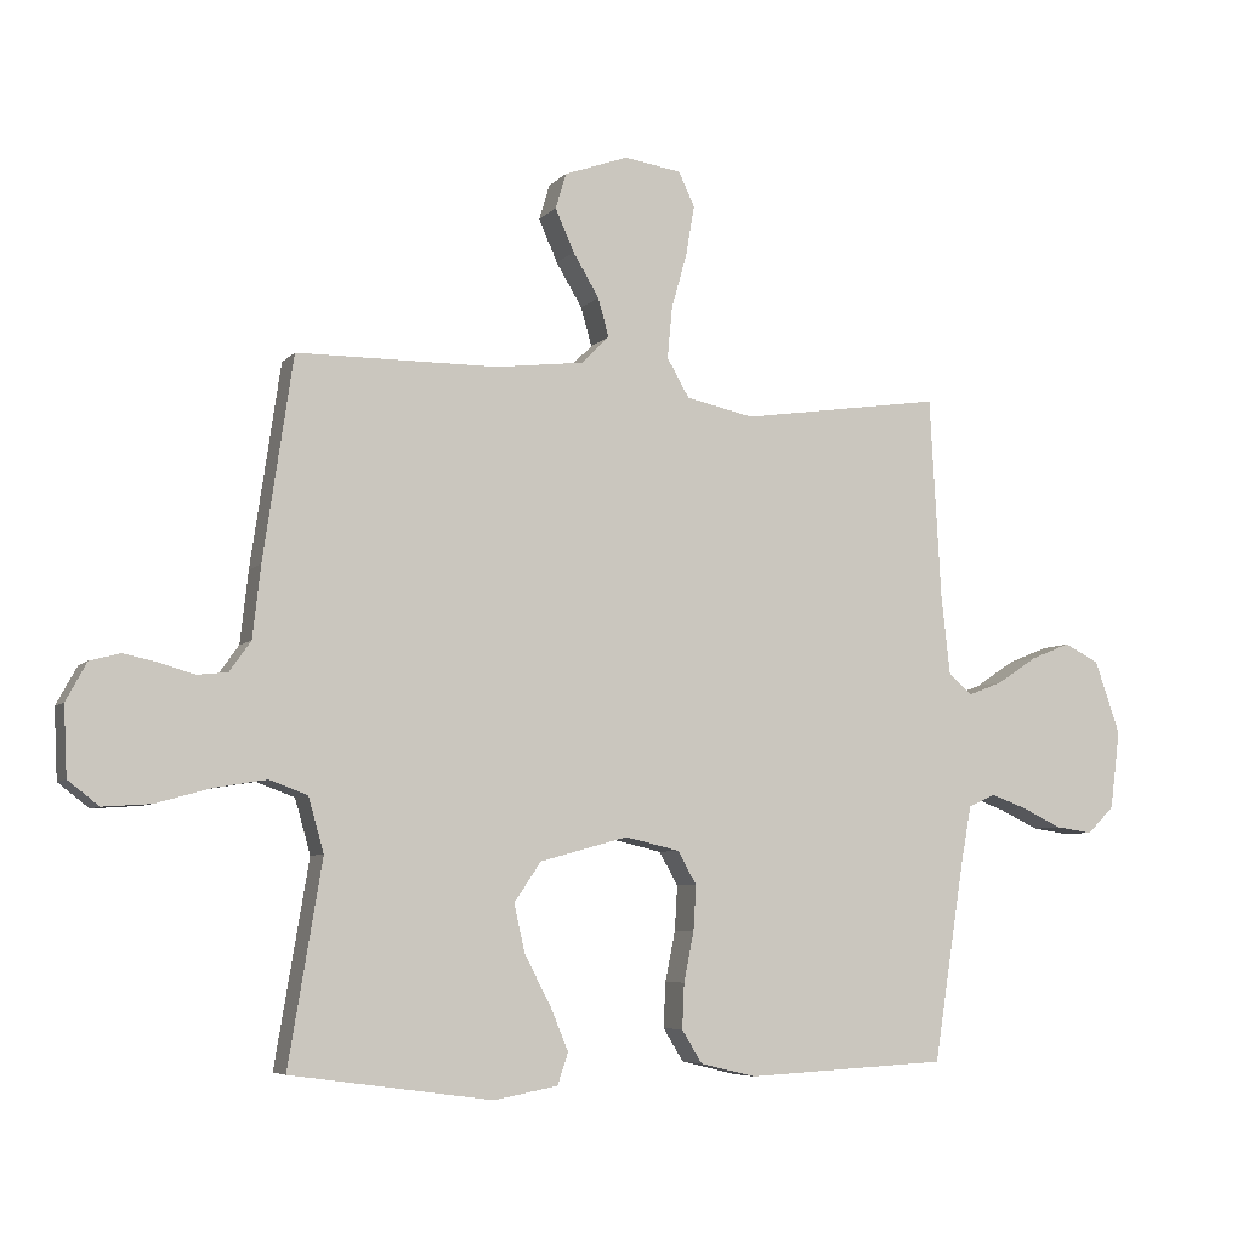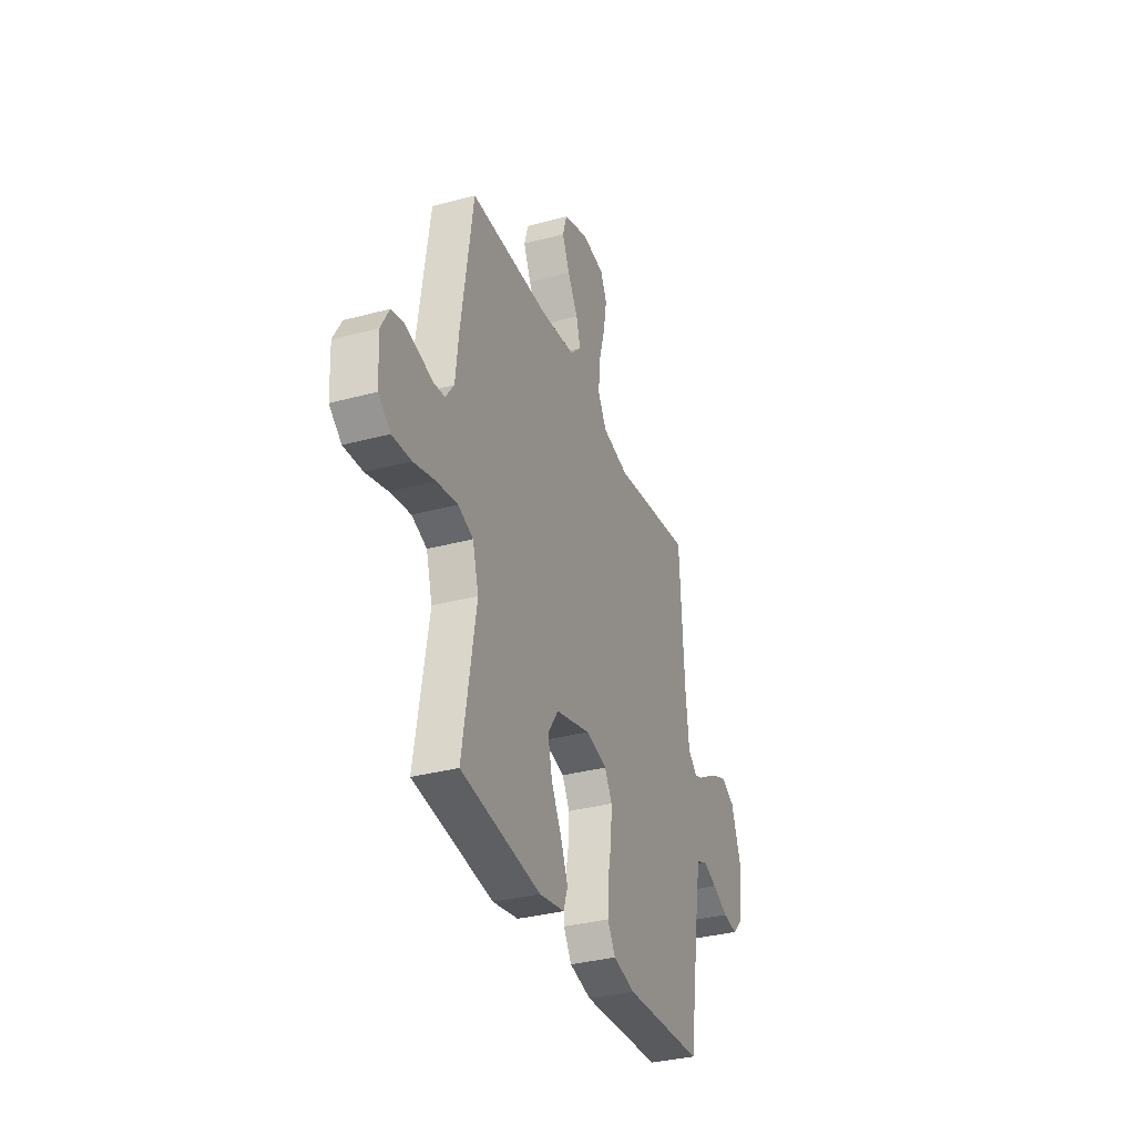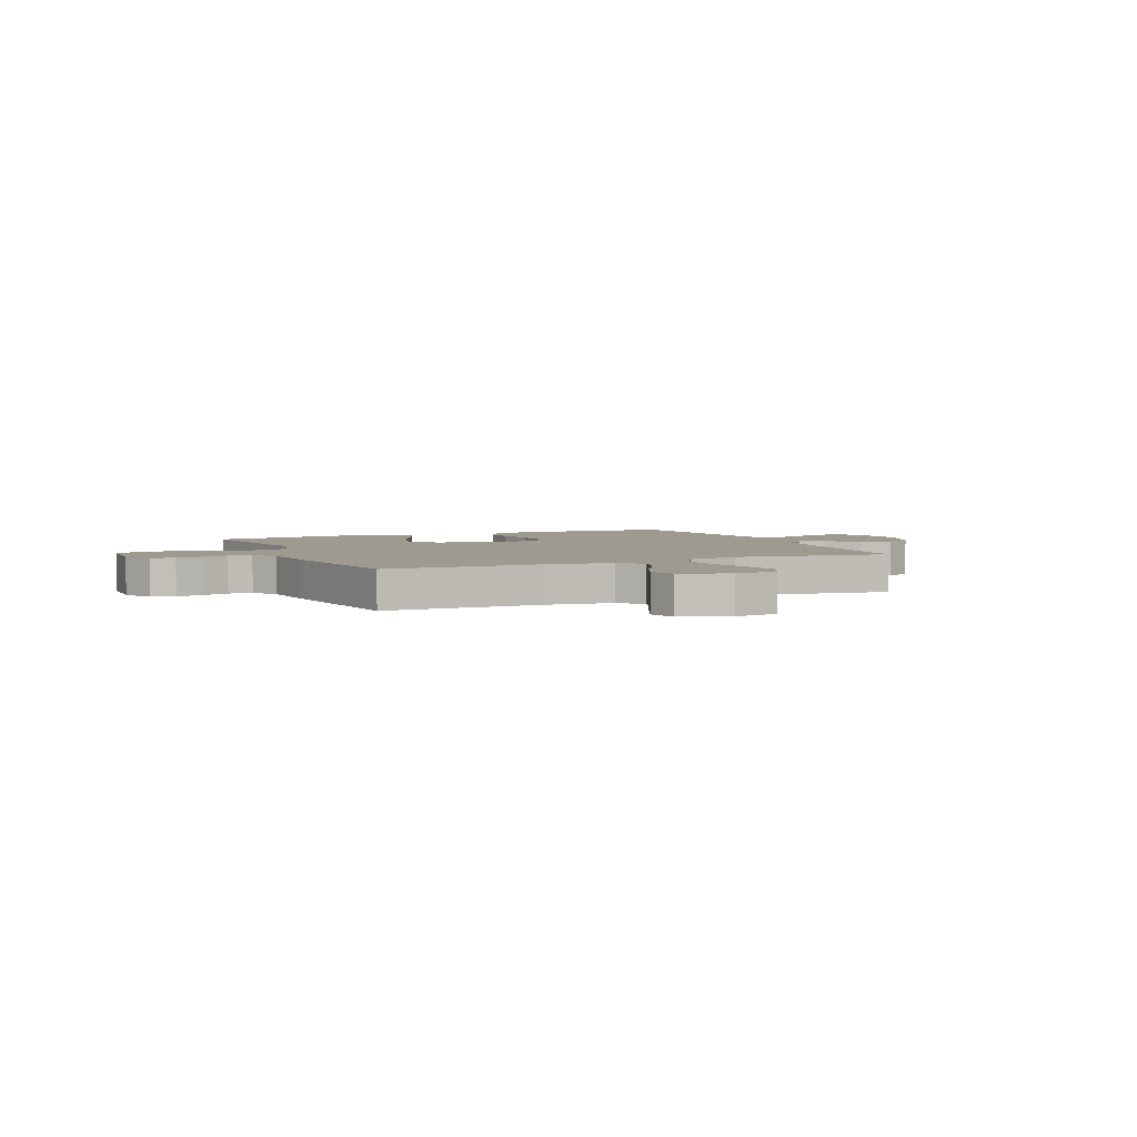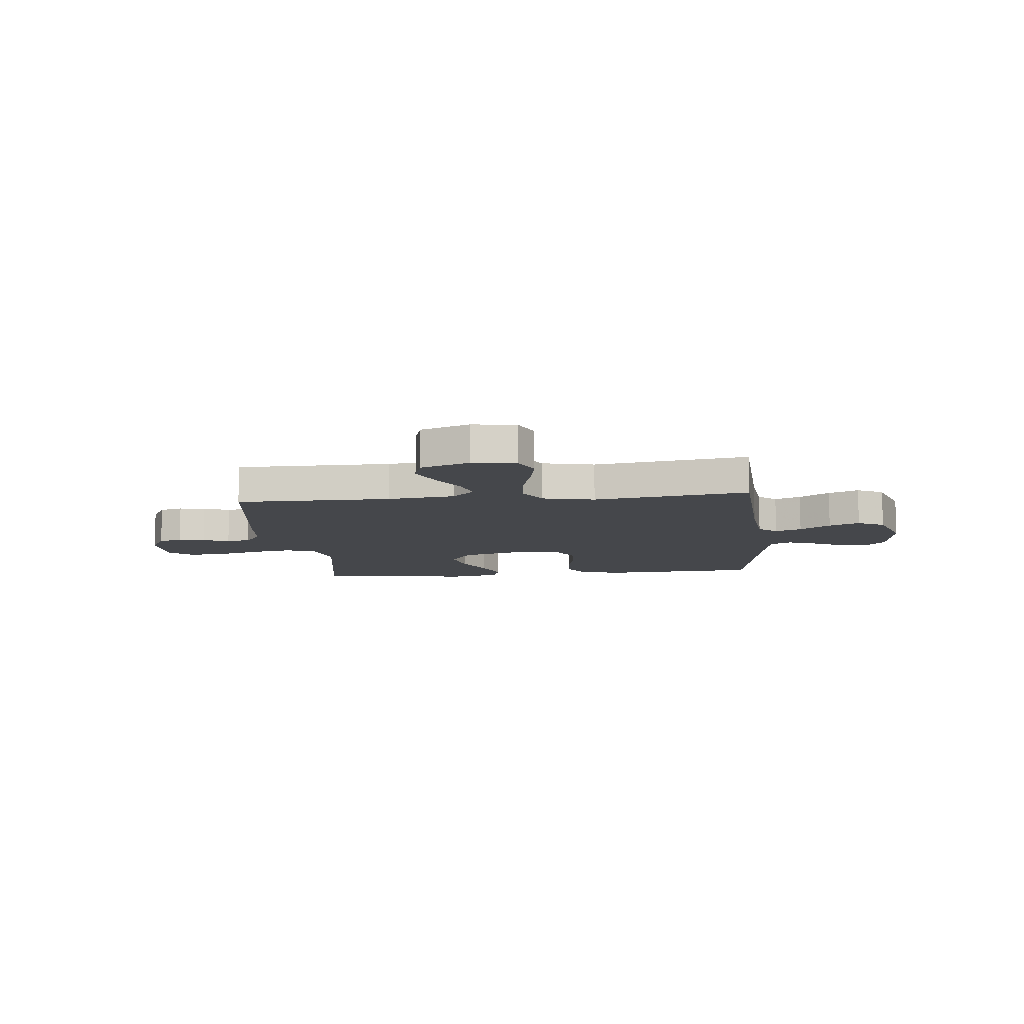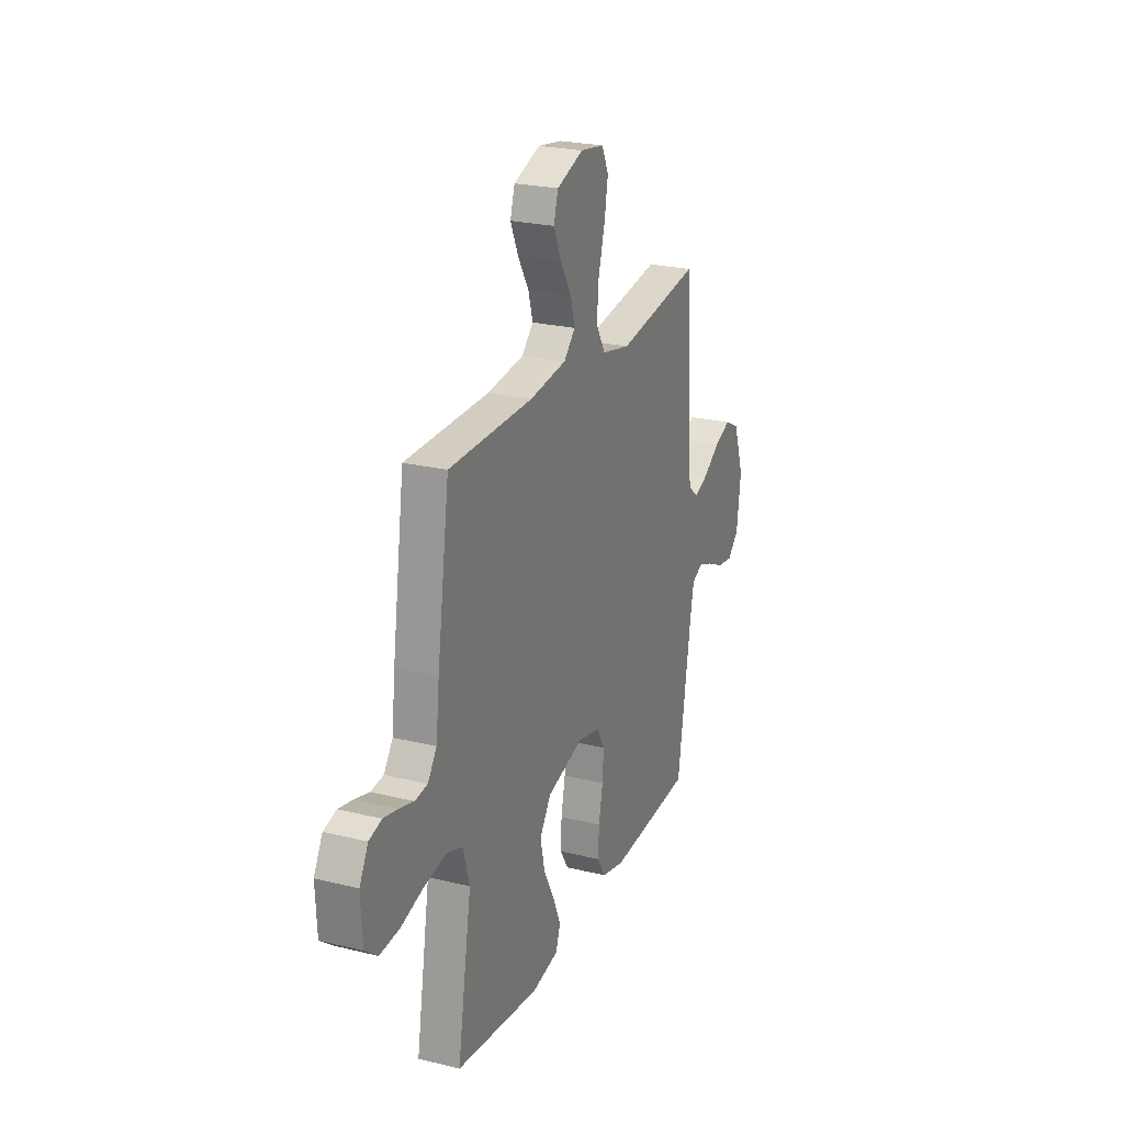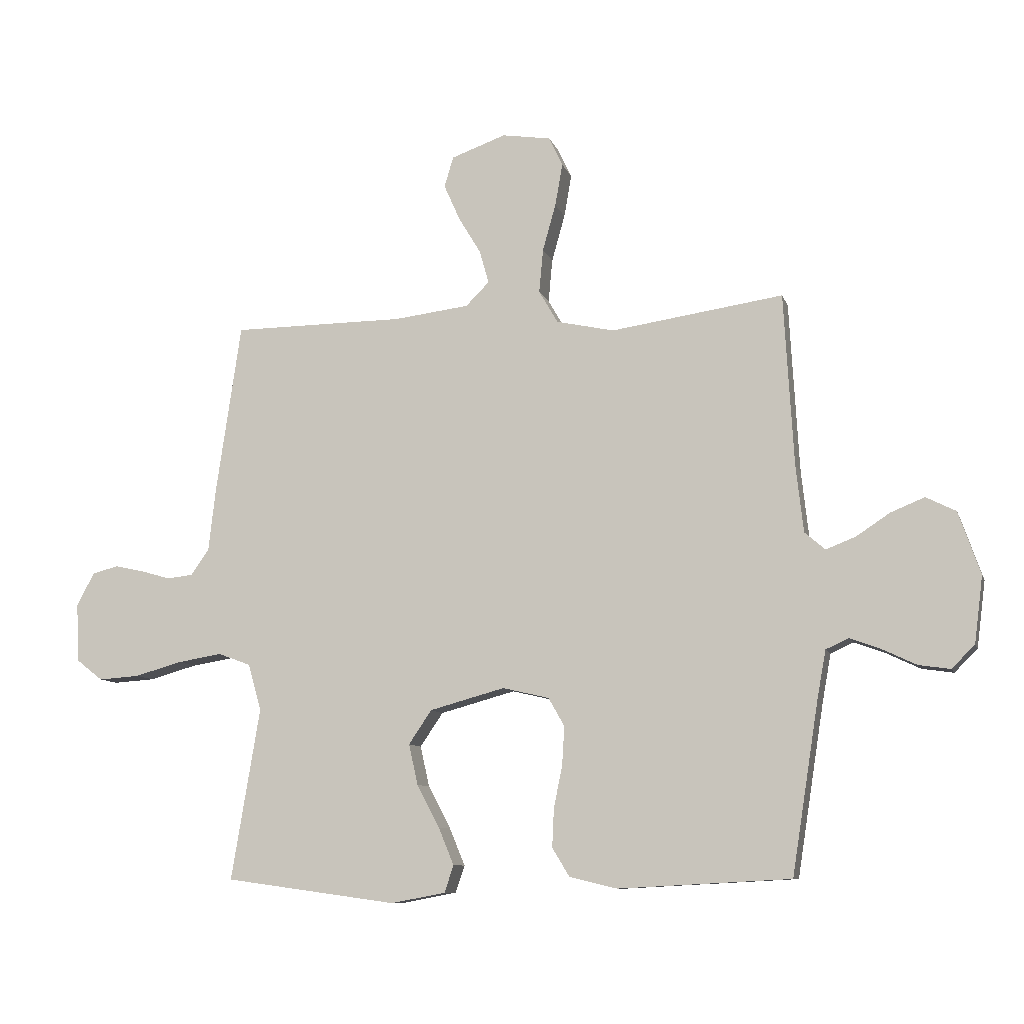
<metadata>
{"format":"obj","ext":"obj","renderer":"f3d","projection":"perspective","resolution":1024,"background":"white","views":[{"elev":-6.1,"azim":-21.8,"up":"+Z"},{"elev":-34.0,"azim":-69.9,"up":"+Z"},{"elev":3.9,"azim":-23.8,"up":"+Y"},{"elev":-10.3,"azim":5.7,"up":"+Y"},{"elev":24.0,"azim":-67.8,"up":"+Z"},{"elev":-9.2,"azim":14.7,"up":"+Z"}]}
</metadata>
<code>
v -0.5 0.07 -0.5
v -0.45 0.07 -0.2
v -0.473 0.07 -0.119
v -0.53 0.07 -0.098
v -0.608 0.07 -0.111
v -0.69 0.07 -0.134
v -0.761 0.07 -0.139
v -0.807 0.07 -0.103
v -0.812 0.07 0
v -0.781 0.07 0.057
v -0.736 0.07 0.069
v -0.685 0.07 0.058
v -0.633 0.07 0.043
v -0.588 0.07 0.048
v -0.556 0.07 0.093
v -0.544 0.07 0.2
v -0.5 0.07 0.5
v -0.2 0.07 0.502
v -0.069 0.07 0.518
v -0.028 0.07 0.559
v -0.044 0.07 0.616
v -0.083 0.07 0.681
v -0.111 0.07 0.744
v -0.095 0.07 0.797
v 0 0.07 0.831
v 0.085 0.07 0.818
v 0.109 0.07 0.767
v 0.096 0.07 0.693
v 0.073 0.07 0.611
v 0.066 0.07 0.535
v 0.099 0.07 0.478
v 0.2 0.07 0.456
v 0.5 0.07 0.5
v 0.517 0.07 0.2
v 0.53 0.07 0.083
v 0.566 0.07 0.052
v 0.617 0.07 0.072
v 0.676 0.07 0.111
v 0.735 0.07 0.135
v 0.787 0.07 0.109
v 0.825 0.07 0
v 0.81 0.07 -0.116
v 0.77 0.07 -0.156
v 0.715 0.07 -0.148
v 0.656 0.07 -0.12
v 0.602 0.07 -0.1
v 0.562 0.07 -0.118
v 0.547 0.07 -0.2
v 0.5 0.07 -0.5
v 0.2 0.07 -0.516
v 0.117 0.07 -0.496
v 0.087 0.07 -0.447
v 0.09 0.07 -0.38
v 0.105 0.07 -0.306
v 0.109 0.07 -0.239
v 0.081 0.07 -0.19
v 0 0.07 -0.171
v -0.131 0.07 -0.207
v -0.171 0.07 -0.266
v -0.155 0.07 -0.337
v -0.116 0.07 -0.411
v -0.089 0.07 -0.476
v -0.105 0.07 -0.523
v -0.2 0.07 -0.541
v -0.5 0 -0.5
v -0.45 0 -0.2
v -0.473 0 -0.119
v -0.53 0 -0.098
v -0.608 0 -0.111
v -0.69 0 -0.134
v -0.761 0 -0.139
v -0.807 0 -0.103
v -0.812 0 0
v -0.781 0 0.057
v -0.736 0 0.069
v -0.685 0 0.058
v -0.633 0 0.043
v -0.588 0 0.048
v -0.556 0 0.093
v -0.544 0 0.2
v -0.5 0 0.5
v -0.2 0 0.502
v -0.069 0 0.518
v -0.028 0 0.559
v -0.044 0 0.616
v -0.083 0 0.681
v -0.111 0 0.744
v -0.095 0 0.797
v 0 0 0.831
v 0.085 0 0.818
v 0.109 0 0.767
v 0.096 0 0.693
v 0.073 0 0.611
v 0.066 0 0.535
v 0.099 0 0.478
v 0.2 0 0.456
v 0.5 0 0.5
v 0.517 0 0.2
v 0.53 0 0.083
v 0.566 0 0.052
v 0.617 0 0.072
v 0.676 0 0.111
v 0.735 0 0.135
v 0.787 0 0.109
v 0.825 0 0
v 0.81 0 -0.116
v 0.77 0 -0.156
v 0.715 0 -0.148
v 0.656 0 -0.12
v 0.602 0 -0.1
v 0.562 0 -0.118
v 0.547 0 -0.2
v 0.5 0 -0.5
v 0.2 0 -0.516
v 0.117 0 -0.496
v 0.087 0 -0.447
v 0.09 0 -0.38
v 0.105 0 -0.306
v 0.109 0 -0.239
v 0.081 0 -0.19
v 0 0 -0.171
v -0.131 0 -0.207
v -0.171 0 -0.266
v -0.155 0 -0.337
v -0.116 0 -0.411
v -0.089 0 -0.476
v -0.105 0 -0.523
v -0.2 0 -0.541
f 64 1 2
f 63 64 2
f 62 63 2
f 61 62 2
f 60 61 2
f 59 60 2 3
f 58 59 3
f 57 58 3 4
f 52 53 54
f 51 52 54
f 50 51 54
f 49 50 54
f 48 49 54
f 47 48 54 55
f 46 47 55 56
f 43 44 45
f 42 43 45
f 41 42 45
f 40 41 45
f 39 40 45
f 38 39 45
f 37 38 45
f 36 37 45 46
f 46 56 57
f 36 46 57
f 35 36 57
f 32 33 34
f 35 57 4
f 34 35 4
f 32 34 4
f 31 32 4
f 27 28 29
f 26 27 29
f 25 26 29
f 24 25 29
f 23 24 29
f 22 23 29
f 21 22 29
f 20 21 29 30
f 15 16 17 18
f 14 15 18 19
f 11 12 13
f 10 11 13
f 9 10 13
f 8 9 13
f 7 8 13
f 6 7 13
f 5 6 13
f 5 13 14
f 31 4 5
f 30 31 5
f 20 30 5
f 19 20 5
f 5 14 19
f 66 65 128
f 66 128 127
f 66 127 126
f 66 126 125
f 66 125 124
f 67 66 124 123
f 67 123 122
f 68 67 122 121
f 118 117 116
f 118 116 115
f 118 115 114
f 118 114 113
f 118 113 112
f 119 118 112 111
f 120 119 111 110
f 109 108 107
f 109 107 106
f 109 106 105
f 109 105 104
f 109 104 103
f 109 103 102
f 109 102 101
f 110 109 101 100
f 121 120 110
f 121 110 100
f 121 100 99
f 98 97 96
f 68 121 99
f 68 99 98
f 68 98 96
f 68 96 95
f 93 92 91
f 93 91 90
f 93 90 89
f 93 89 88
f 93 88 87
f 93 87 86
f 93 86 85
f 94 93 85 84
f 82 81 80 79
f 83 82 79 78
f 77 76 75
f 77 75 74
f 77 74 73
f 77 73 72
f 77 72 71
f 77 71 70
f 77 70 69
f 78 77 69
f 69 68 95
f 69 95 94
f 69 94 84
f 69 84 83
f 83 78 69
f 1 65 66 2
f 2 66 67 3
f 3 67 68 4
f 4 68 69 5
f 5 69 70 6
f 6 70 71 7
f 7 71 72 8
f 8 72 73 9
f 9 73 74 10
f 10 74 75 11
f 11 75 76 12
f 12 76 77 13
f 13 77 78 14
f 14 78 79 15
f 15 79 80 16
f 16 80 81 17
f 17 81 82 18
f 18 82 83 19
f 19 83 84 20
f 20 84 85 21
f 21 85 86 22
f 22 86 87 23
f 23 87 88 24
f 24 88 89 25
f 25 89 90 26
f 26 90 91 27
f 27 91 92 28
f 28 92 93 29
f 29 93 94 30
f 30 94 95 31
f 31 95 96 32
f 32 96 97 33
f 33 97 98 34
f 34 98 99 35
f 35 99 100 36
f 36 100 101 37
f 37 101 102 38
f 38 102 103 39
f 39 103 104 40
f 40 104 105 41
f 41 105 106 42
f 42 106 107 43
f 43 107 108 44
f 44 108 109 45
f 45 109 110 46
f 46 110 111 47
f 47 111 112 48
f 48 112 113 49
f 49 113 114 50
f 50 114 115 51
f 51 115 116 52
f 52 116 117 53
f 53 117 118 54
f 54 118 119 55
f 55 119 120 56
f 56 120 121 57
f 57 121 122 58
f 58 122 123 59
f 59 123 124 60
f 60 124 125 61
f 61 125 126 62
f 62 126 127 63
f 63 127 128 64
f 64 128 65 1

</code>
